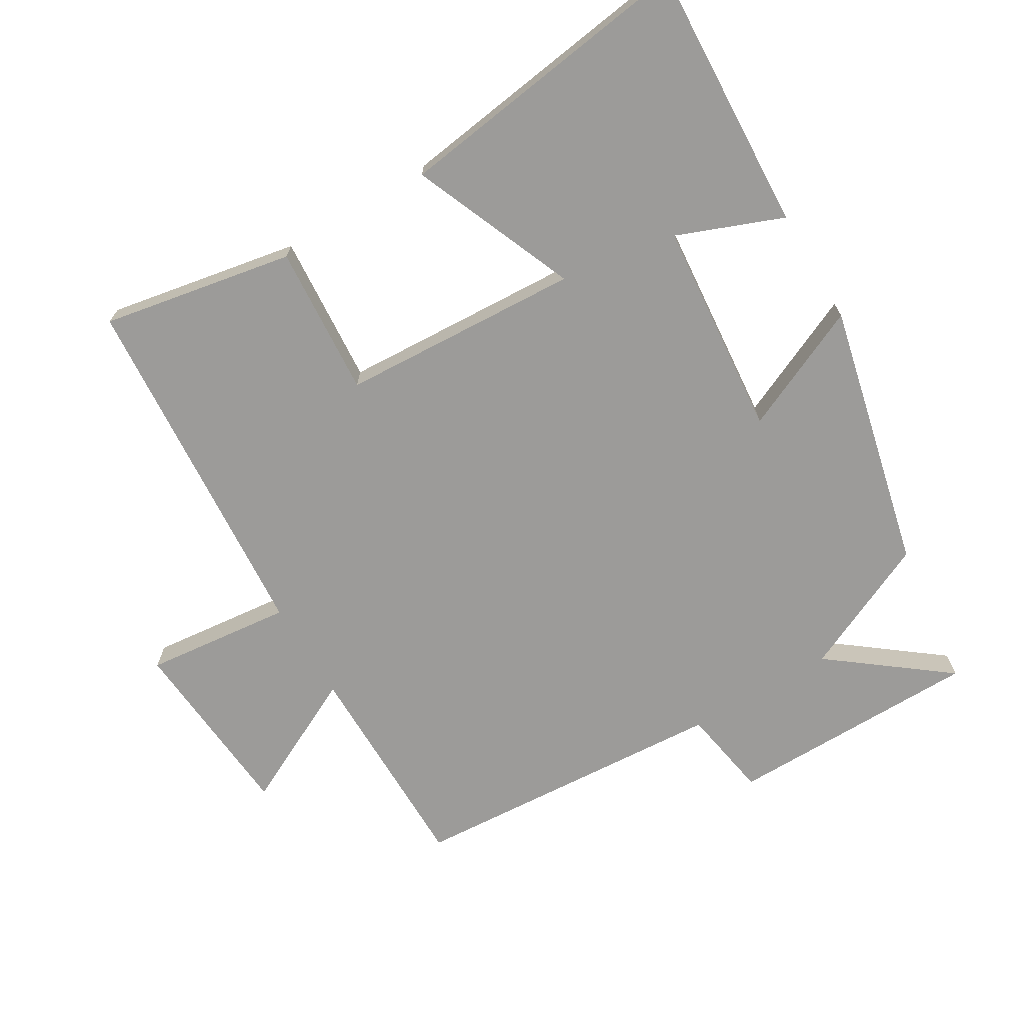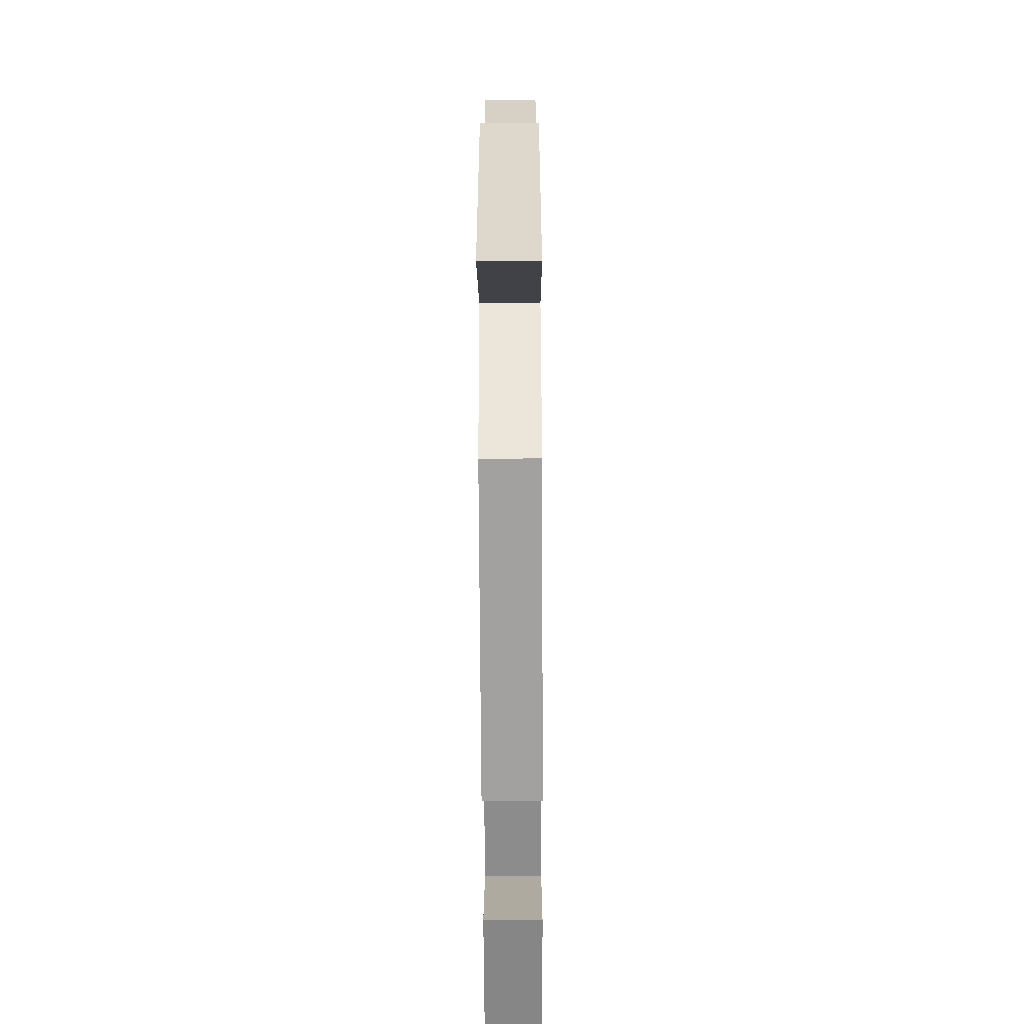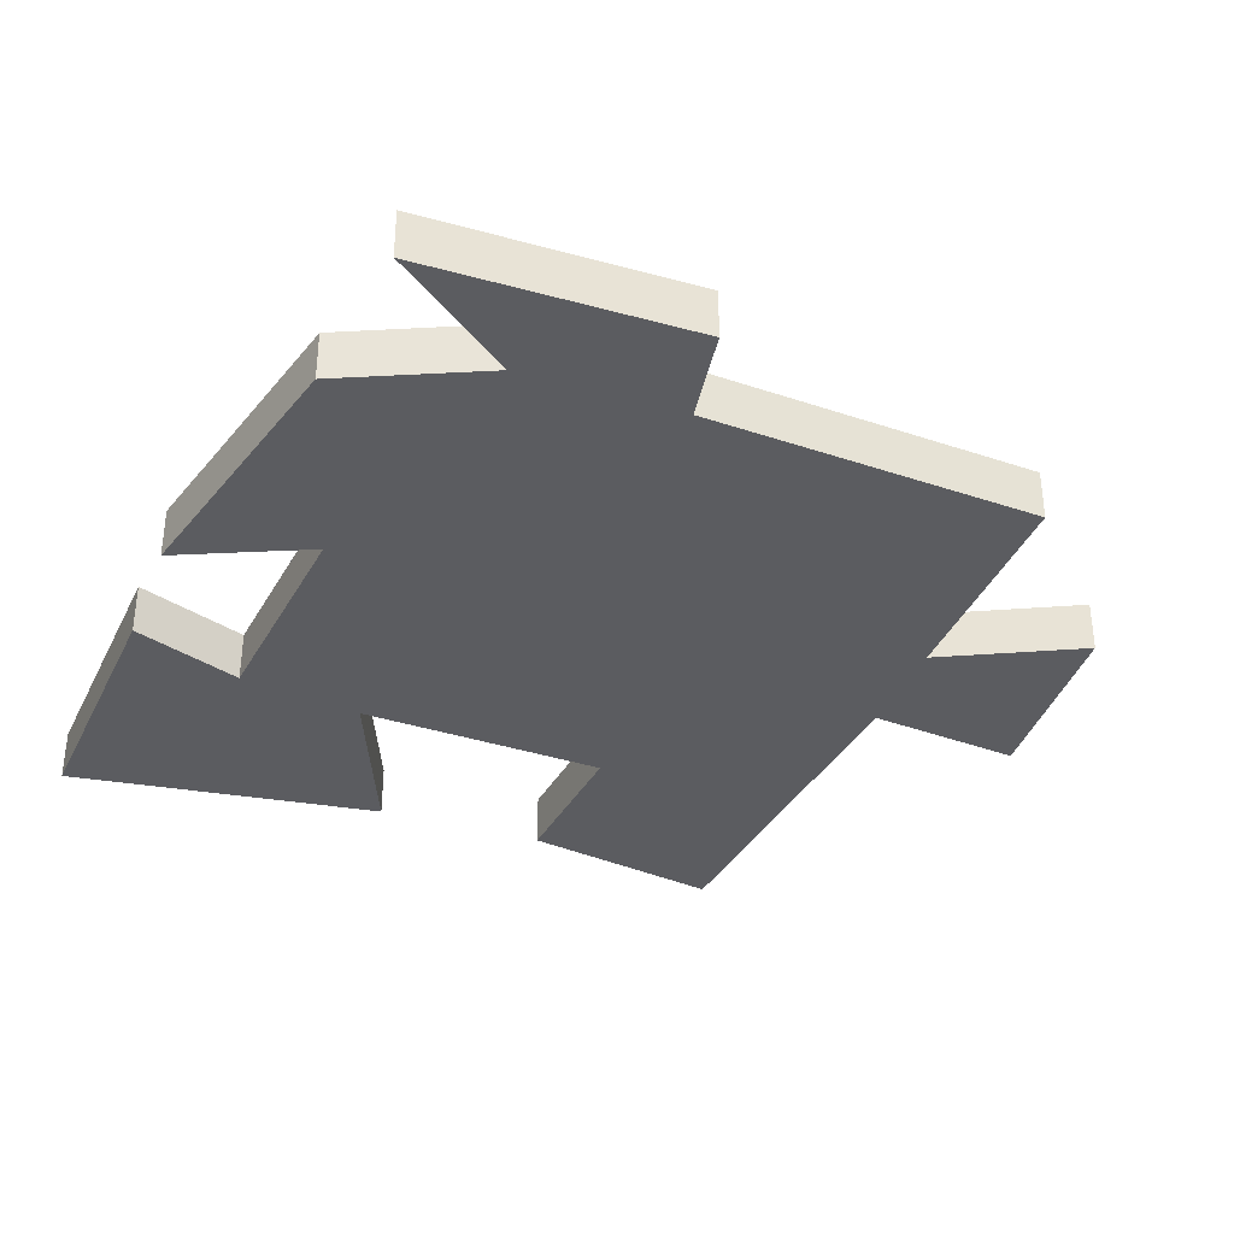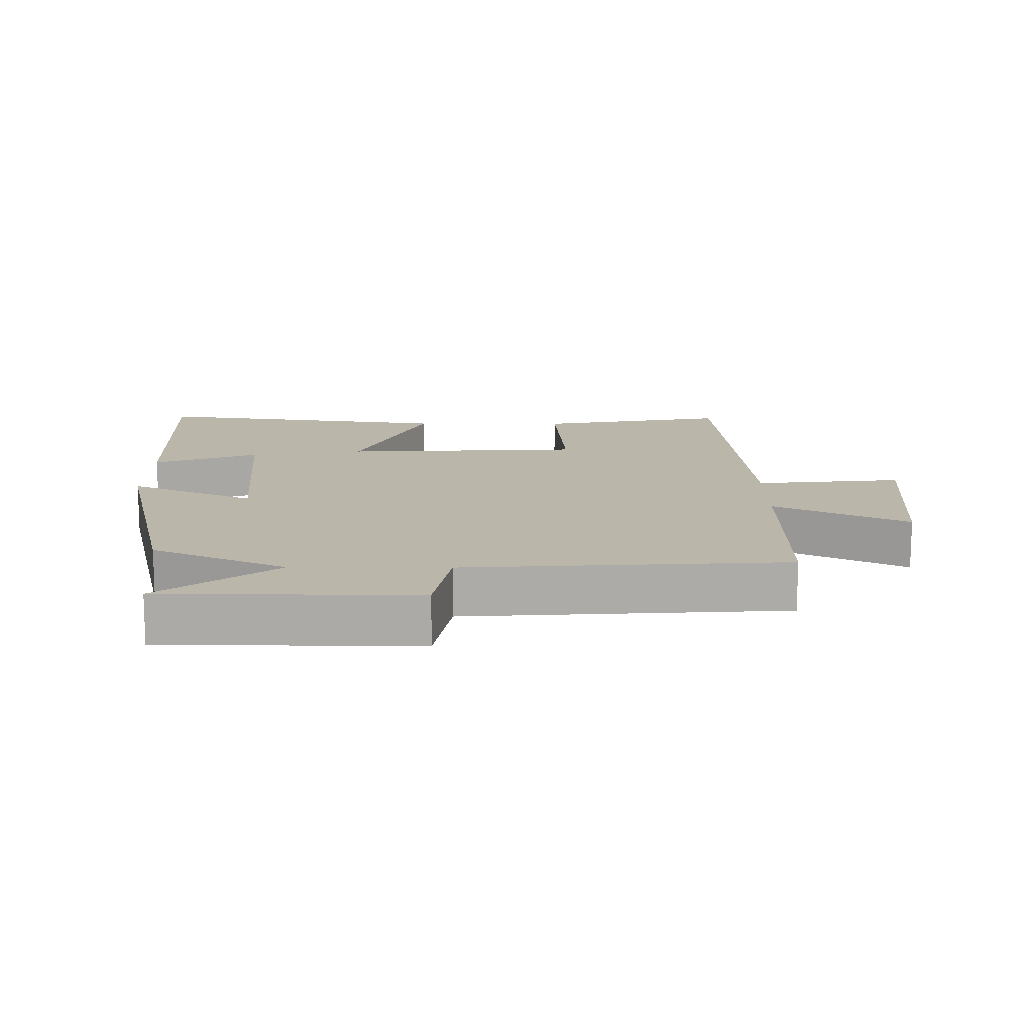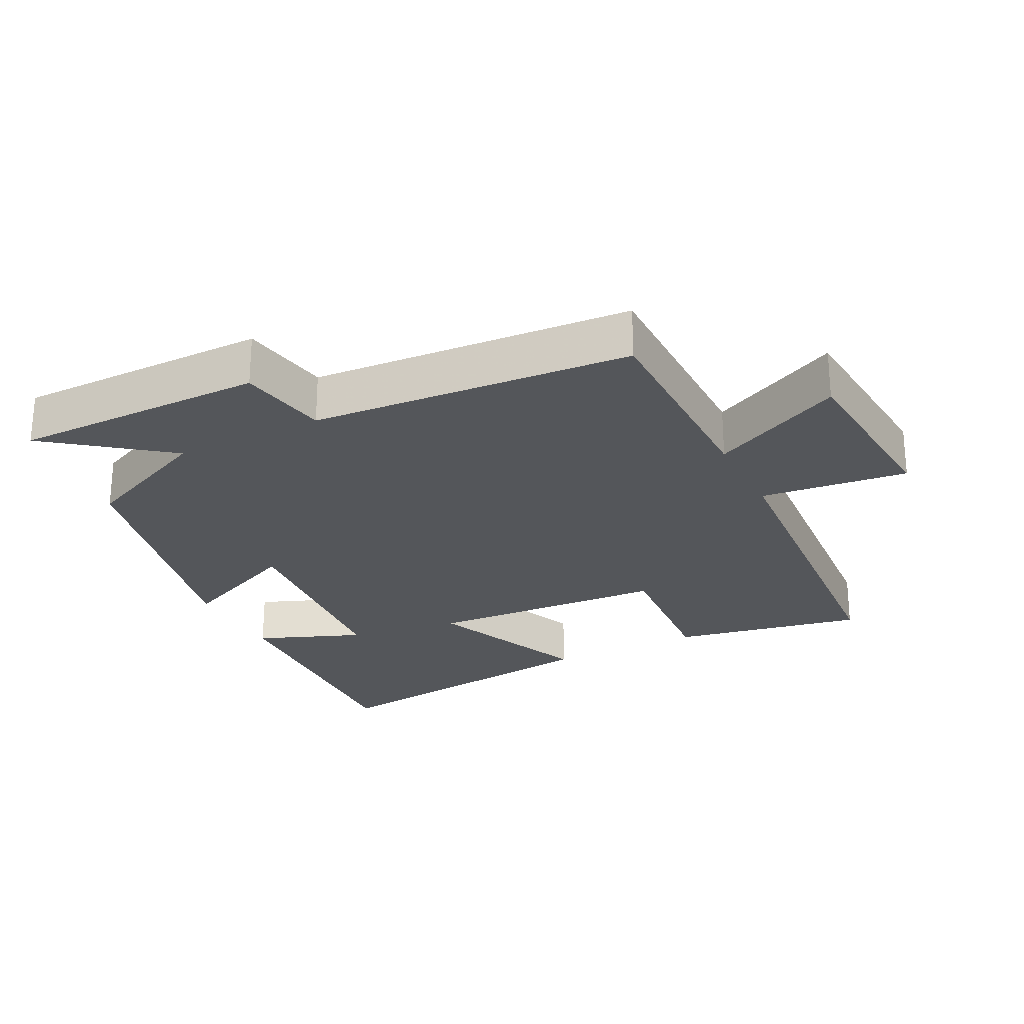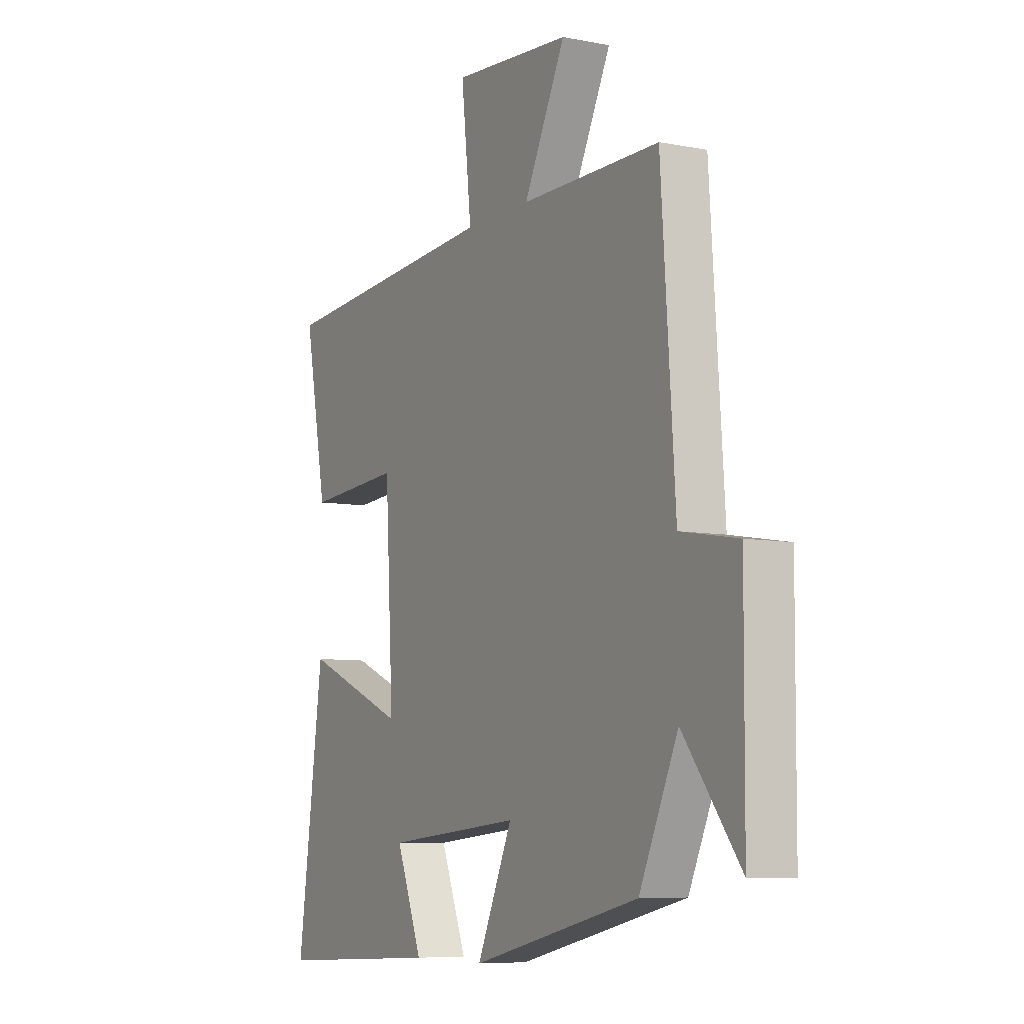
<metadata>
{"format":"obj","ext":"obj","renderer":"f3d","projection":"perspective","resolution":1024,"background":"white","views":[{"elev":-69.9,"azim":121.0,"up":"+Y"},{"elev":-59.0,"azim":-89.7,"up":"+Z"},{"elev":-34.9,"azim":-110.4,"up":"+Y"},{"elev":13.8,"azim":-89.5,"up":"+Y"},{"elev":-25.3,"azim":-63.1,"up":"+Y"},{"elev":-7.4,"azim":-119.0,"up":"+Z"}]}
</metadata>
<code>
v -0.467 0.07 0.5
v -0.139 0.07 0.5
v -0.237 0.07 0.698
v 0.043 0.07 0.72
v 0.019 0.07 0.5
v 0.554 0.07 0.459
v 0.5 0.07 0.173
v 0.275 0.07 0.19
v 0.255 0.07 -0.168
v 0.5 0.07 -0.067
v 0.562 0.07 -0.521
v 0.165 0.07 -0.5
v 0.227 0.07 -0.343
v -0.095 0.07 -0.313
v -0.011 0.07 -0.5
v -0.409 0.07 -0.406
v -0.5 0.07 -0.206
v -0.634 0.07 -0.379
v -0.636 0.07 -0.001
v -0.5 0.07 0.022
v -0.467 0 0.5
v -0.139 0 0.5
v -0.237 0 0.698
v 0.043 0 0.72
v 0.019 0 0.5
v 0.554 0 0.459
v 0.5 0 0.173
v 0.275 0 0.19
v 0.255 0 -0.168
v 0.5 0 -0.067
v 0.562 0 -0.521
v 0.165 0 -0.5
v 0.227 0 -0.343
v -0.095 0 -0.313
v -0.011 0 -0.5
v -0.409 0 -0.406
v -0.5 0 -0.206
v -0.634 0 -0.379
v -0.636 0 -0.001
v -0.5 0 0.022
f 17 18 19 20
f 17 20 1
f 16 17 1
f 15 16 1
f 14 15 1
f 13 14 1 2
f 10 11 12 13
f 9 10 13
f 8 9 13 2
f 7 8 2
f 6 7 2
f 5 6 2
f 2 3 4 5
f 40 39 38 37
f 21 40 37
f 21 37 36
f 21 36 35
f 21 35 34
f 22 21 34 33
f 33 32 31 30
f 33 30 29
f 22 33 29 28
f 22 28 27
f 22 27 26
f 22 26 25
f 25 24 23 22
f 1 21 22 2
f 2 22 23 3
f 3 23 24 4
f 4 24 25 5
f 5 25 26 6
f 6 26 27 7
f 7 27 28 8
f 8 28 29 9
f 9 29 30 10
f 10 30 31 11
f 11 31 32 12
f 12 32 33 13
f 13 33 34 14
f 14 34 35 15
f 15 35 36 16
f 16 36 37 17
f 17 37 38 18
f 18 38 39 19
f 19 39 40 20
f 20 40 21 1

</code>
